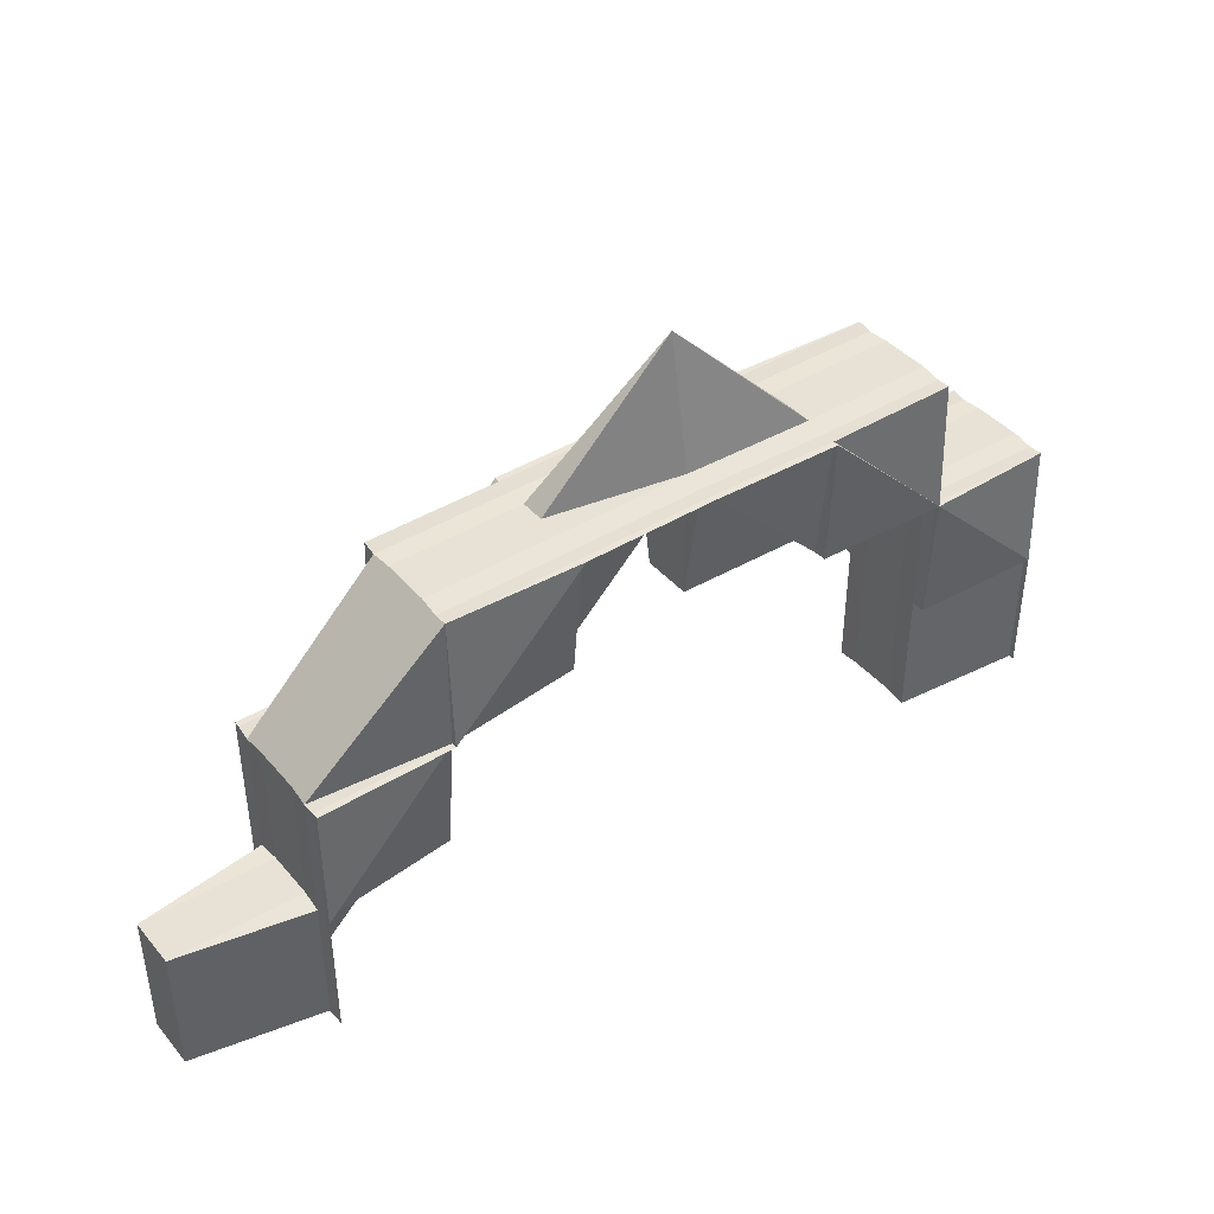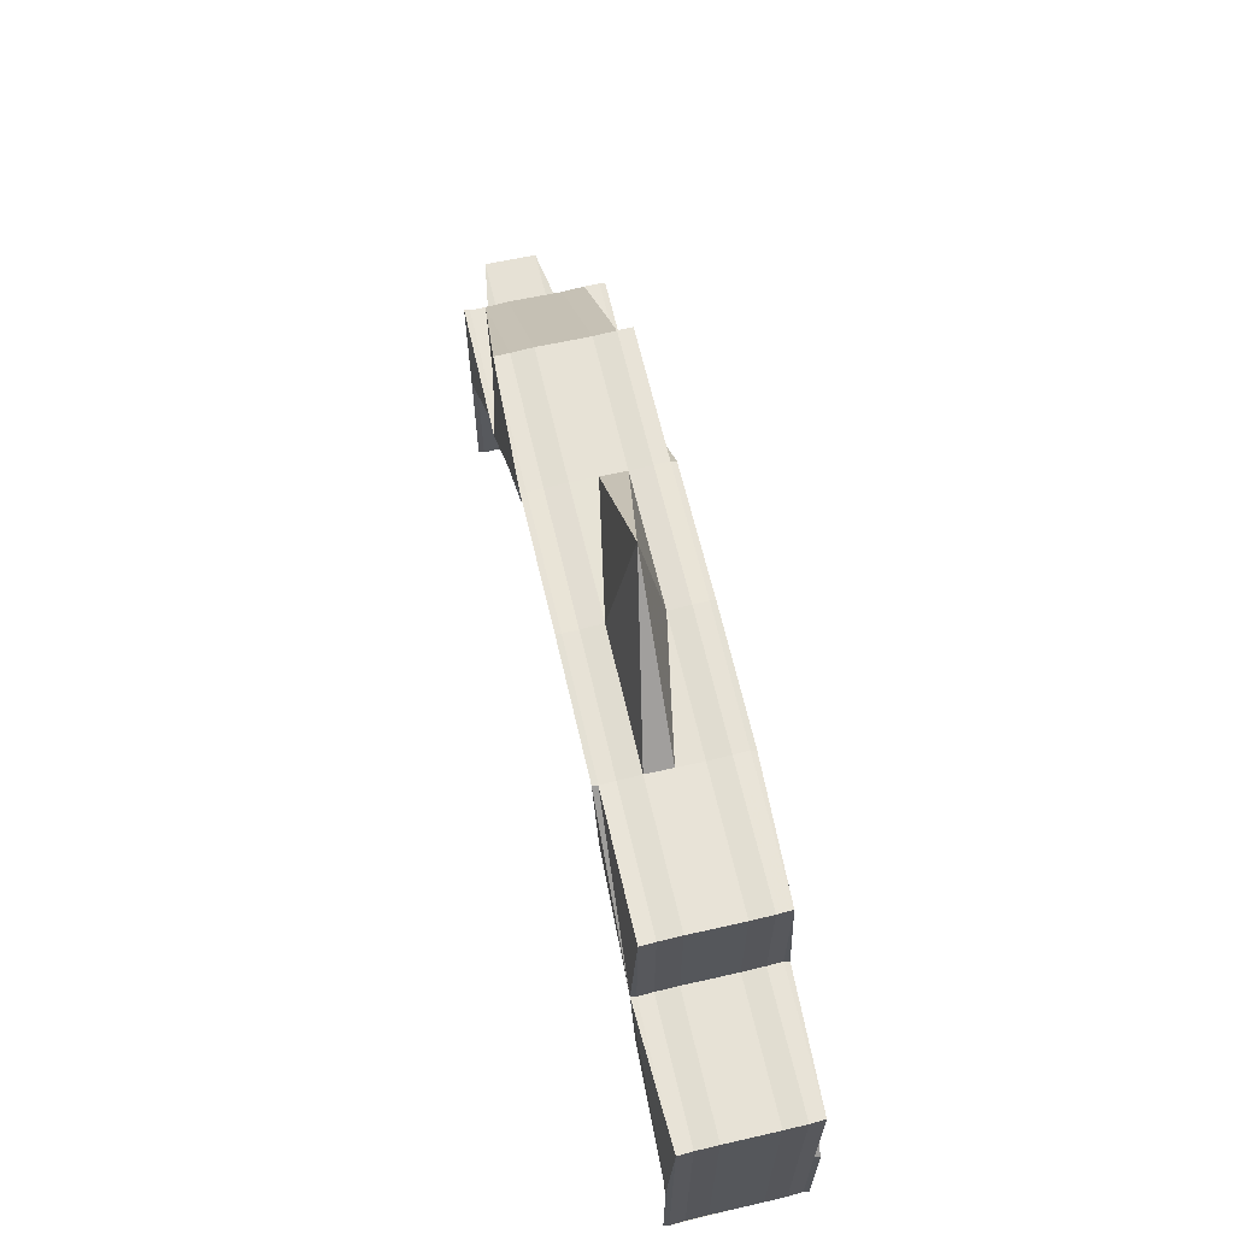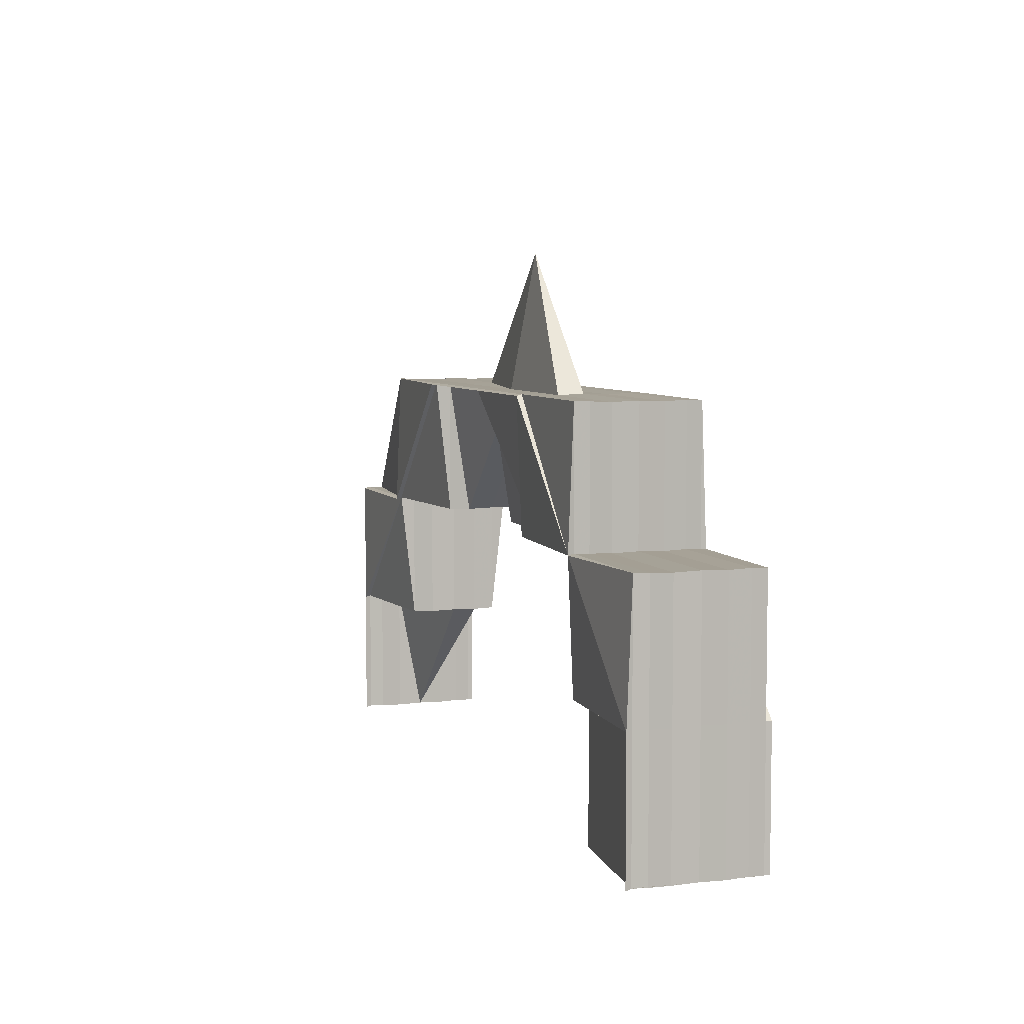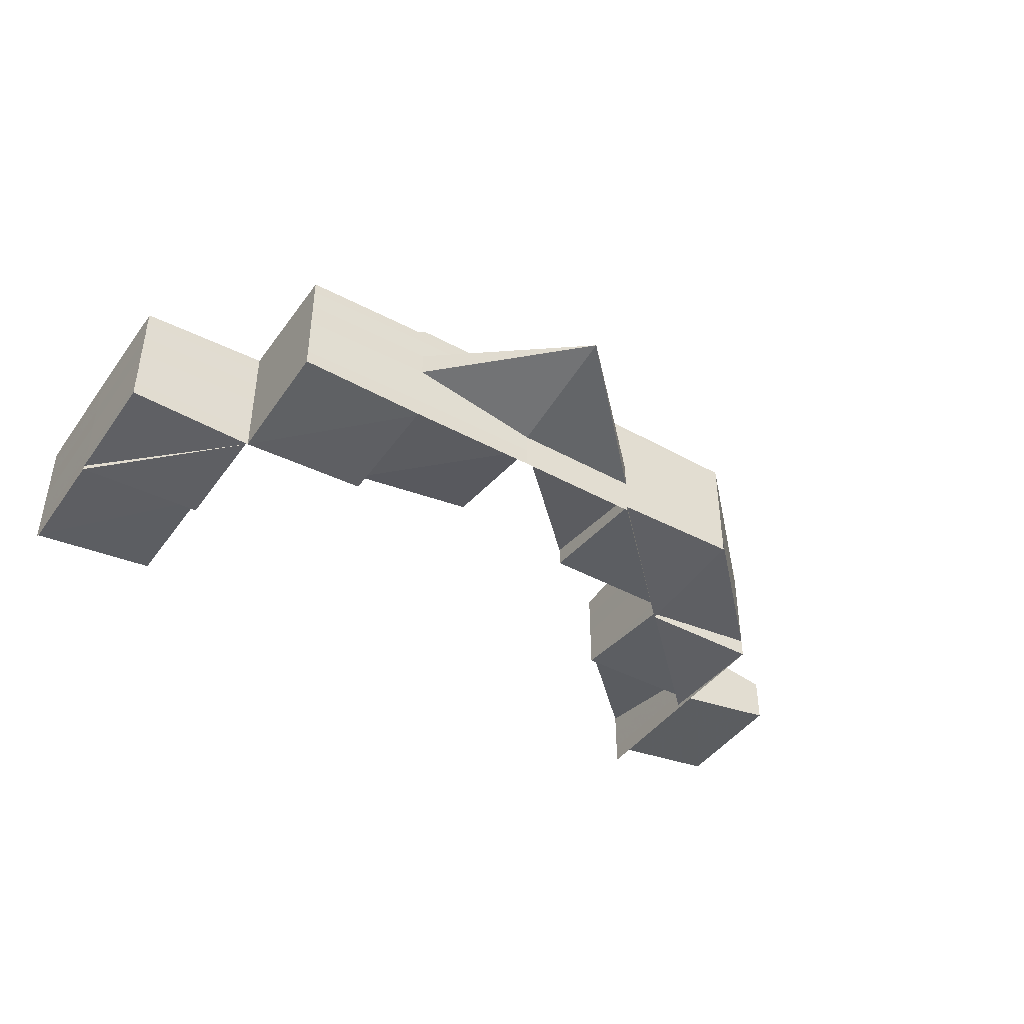
<metadata>
{"format":"obj","ext":"obj","renderer":"f3d","projection":"perspective","resolution":1024,"background":"white","views":[{"elev":41.7,"azim":-35.8,"up":"+Y"},{"elev":64.6,"azim":76.9,"up":"+Y"},{"elev":6.1,"azim":70.4,"up":"+Y"},{"elev":-42.8,"azim":147.3,"up":"+Z"}]}
</metadata>
<code>
o 6786
v 2212 1889 13.95
v 2212 1889 13.95
v 2212 1889 13.96
v 2212 1889 13.96
v 2212 1889 13.96
v 2212 1889 13.96
v 2212 1889 13.95
v 2212 1889 13.95
v 2212 1889 13.95
v 2212 1889 13.95
v 2212 1889 13.95
v 2212 1889 13.95
v 2212 1889 13.95
v 2212 1889 13.95
v 2212 1889 13.95
v 2212 1889 13.95
v 2212 1889 13.95
v 2212 1889 13.95
v 2212 1889 13.95
v 2212 1889 13.95
v 2212 1889 13.95
v 2212 1889 13.95
v 2212 1889 13.95
v 2212 1889 13.95
v 2212 1889 13.95
v 2212 1889 13.95
v 2212 1889 13.95
v 2212 1889 13.95
v 2212 1889 13.95
v 2212 1889 13.95
v 2212 1889 13.95
v 2212 1889 13.95
v 2212 1889 13.95
v 2212 1889 13.95
v 2212 1889 13.95
v 2212 1889 13.95
v 2212 1889 13.95
v 2212 1889 13.95
v 2212 1889 13.95
v 2212 1889 13.95
v 2212 1889 13.95
v 2212 1889 13.95
v 2212 1889 13.95
v 2212 1889 13.95
v 2212 1889 13.95
v 2212 1889 13.95
v 2212 1889 13.95
v 2212 1889 13.95
v 2212 1889 13.95
v 2212 1889 13.95
v 2212 1889 13.95
v 2212 1889 13.95
v 2212 1889 13.95
v 2212 1889 13.95
v 2212 1889 13.95
v 2212 1889 13.95
v 2212 1889 13.95
v 2212 1889 13.95
v 2212 1889 13.95
v 2212 1889 13.95
v 2212 1889 13.95
v 2212 1889 13.95
v 2212 1889 13.95
v 2212 1889 13.95
v 2212 1889 13.96
v 2212 1889 13.96
v 2212 1889 13.96
v 2212 1889 13.96
v 2212 1889 13.96
v 2212 1889 13.96
v 2212 1889 13.96
v 2212 1889 13.96
v 2212 1889 13.96
v 2212 1889 13.96
v 2212 1889 13.96
v 2212 1889 13.96
v 2212 1889 13.96
v 2212 1889 13.96
v 2212 1889 13.96
v 2212 1889 13.96
v 2212 1889 13.96
v 2212 1889 13.96
v 2212 1889 13.96
v 2212 1889 13.96
v 2212 1889 13.96
v 2212 1889 13.96
v 2212 1889 13.96
v 2212 1889 13.96
v 2212 1889 13.96
v 2212 1889 13.96
v 2212 1889 13.96
v 2212 1889 13.96
v 2212 1889 13.96
v 2212 1889 13.96
v 2212 1889 13.96
v 2212 1889 13.96
v 2212 1889 13.96
v 2212 1889 13.96
v 2212 1889 13.96
v 2212 1889 13.96
v 2212 1889 13.96
v 2212 1889 13.96
v 2212 1889 13.96
v 2212 1889 13.96
v 2212 1889 13.96
v 2212 1889 13.96
v 2212 1889 13.96
v 2212 1889 13.96
v 2212 1889 13.96
v 2212 1889 13.96
v 2212 1889 13.96
v 2212 1889 13.96
v 2212 1889 13.96
v 2212 1889 13.96
v 2212 1889 13.96
v 2212 1889 13.96
v 2212 1889 13.96
v 2212 1889 13.96
v 2212 1889 13.96
v 2212 1889 13.96
v 2212 1889 13.96
v 2212 1889 13.96
v 2212 1889 13.96
v 2212 1889 13.96
v 2212 1889 13.96
v 2212 1889 13.95
v 2212 1889 13.95
v 2212 1889 13.95
v 2212 1889 13.95
v 2212 1889 13.96
v 2212 1889 13.96
v 2212 1889 13.96
v 2212 1889 13.96
v 2212 1889 13.96
v 2212 1889 13.96
v 2212 1889 13.95
v 2212 1889 13.95
v 2212 1889 13.95
v 2212 1889 13.95
v 2212 1889 13.95
v 2212 1889 13.95
v 2212 1889 13.96
v 2212 1889 13.95
v 2212 1889 13.95
v 2212 1889 13.95
v 2212 1889 13.95
v 2212 1889 13.95
v 2212 1889 13.95
v 2212 1889 13.95
v 2212 1889 13.95
v 2212 1889 13.95
v 2212 1889 13.95
v 2212 1889 13.95
v 2212 1889 13.95
v 2212 1889 13.95
v 2212 1889 13.95
v 2212 1889 13.95
v 2212 1889 13.95
v 2212 1889 13.95
v 2212 1889 13.95
v 2212 1889 13.95
v 2212 1889 13.95
v 2212 1889 13.95
v 2212 1889 13.95
v 2212 1889 13.95
v 2212 1889 13.95
v 2212 1889 13.95
v 2212 1889 13.95
v 2212 1889 13.95
v 2212 1889 13.95
v 2212 1889 13.95
v 2212 1889 13.95
v 2212 1889 13.95
v 2212 1889 13.95
v 2212 1889 13.95
v 2212 1889 13.95
v 2212 1889 13.95
v 2212 1889 13.95
v 2212 1889 13.95
v 2212 1889 13.95
v 2212 1889 13.95
v 2212 1889 13.96
v 2212 1889 13.96
v 2212 1889 13.96
v 2212 1889 13.96
v 2212 1889 13.96
v 2212 1889 13.96
v 2212 1889 13.96
v 2212 1889 13.95
v 2212 1889 13.95
v 2212 1889 13.95
v 2212 1889 13.96
v 2212 1889 13.96
v 2212 1889 13.95
v 2212 1889 13.95
v 2212 1889 13.95
v 2212 1889 13.95
v 2212 1889 13.95
v 2212 1889 13.95
v 2212 1889 13.95
v 2212 1889 13.95
v 2212 1889 13.95
v 2212 1889 13.95
v 2212 1889 13.95
v 2212 1889 13.95
v 2212 1889 13.95
v 2212 1889 13.95
v 2212 1889 13.95
v 2212 1889 13.95
v 2212 1889 13.95
v 2212 1889 13.95
v 2212 1889 13.95
v 2212 1889 13.95
v 2212 1889 13.95
v 2212 1889 13.95
v 2212 1889 13.95
v 2212 1889 13.95
v 2212 1889 13.95
v 2212 1889 13.95
v 2212 1889 13.95
v 2212 1889 13.95
v 2212 1889 13.95
v 2212 1889 13.95
v 2212 1889 13.95
v 2212 1889 13.95
v 2212 1889 13.95
v 2212 1889 13.95
v 2212 1889 13.95
v 2212 1889 13.95
v 2212 1889 13.95
v 2212 1889 13.95
v 2212 1889 13.95
v 2212 1889 13.95
v 2212 1889 13.95
v 2212 1889 13.95
v 2212 1889 13.95
v 2212 1889 13.95
v 2212 1889 13.95
v 2212 1889 13.95
v 2212 1889 13.95
v 2212 1889 13.95
v 2212 1889 13.95
v 2212 1889 13.95
v 2212 1889 13.95
v 2212 1889 13.95
v 2212 1889 13.95
v 2212 1889 13.95
v 2212 1889 13.95
v 2212 1889 13.96
v 2212 1889 13.96
v 2212 1889 13.96
v 2212 1889 13.95
v 2212 1889 13.96
v 2212 1889 13.95
v 2212 1889 13.95
v 2212 1889 13.95
v 2212 1889 13.95
v 2212 1889 13.96
v 2212 1889 13.95
v 2212 1889 13.96
v 2212 1889 13.95
v 2212 1889 13.95
v 2212 1889 13.95
v 2212 1889 13.96
v 2212 1889 13.96
v 2212 1889 13.96
v 2212 1889 13.96
v 2212 1889 13.96
v 2212 1889 13.96
v 2212 1889 13.96
v 2212 1889 13.96
v 2212 1889 13.96
v 2212 1889 13.96
v 2212 1889 13.96
v 2212 1889 13.96
v 2212 1889 13.96
v 2212 1889 13.96
v 2212 1889 13.96
v 2212 1889 13.96
v 2212 1889 13.96
v 2212 1889 13.96
v 2212 1889 13.96
v 2212 1889 13.95
v 2212 1889 13.96
v 2212 1889 13.96
v 2212 1889 13.96
v 2212 1889 13.95
v 2212 1889 13.95
v 2212 1889 13.95
v 2212 1889 13.95
v 2212 1889 13.95
v 2212 1889 13.95
v 2212 1889 13.95
v 2212 1889 13.95
v 2212 1889 13.95
v 2212 1889 13.96
v 2212 1889 13.96
v 2212 1889 13.96
v 2212 1889 13.96
v 2212 1889 13.96
v 2212 1889 13.96
v 2212 1889 13.96
v 2212 1889 13.96
v 2212 1889 13.96
v 2212 1889 13.96
v 2212 1889 13.96
v 2212 1889 13.96
v 2212 1889 13.96
v 2212 1889 13.96
v 2212 1889 13.96
v 2212 1889 13.96
v 2212 1889 13.96
v 2212 1889 13.96
v 2212 1889 13.96
v 2212 1889 13.96
v 2212 1889 13.96
v 2212 1889 13.96
v 2212 1889 13.96
v 2212 1889 13.96
v 2212 1889 13.96
v 2212 1889 13.96
v 2212 1889 13.96
v 2212 1889 13.96
v 2212 1889 13.96
v 2212 1889 13.96
v 2212 1889 13.96
v 2212 1889 13.96
v 2212 1889 13.96
v 2212 1889 13.96
v 2212 1889 13.96
v 2212 1889 13.96
v 2212 1889 13.96
v 2212 1889 13.96
v 2212 1889 13.96
v 2212 1889 13.96
v 2212 1889 13.96
v 2212 1889 13.96
v 2212 1889 13.96
v 2212 1889 13.96
v 2212 1889 13.96
v 2212 1889 13.96
v 2212 1889 13.96
v 2212 1889 13.96
v 2212 1889 13.96
v 2212 1889 13.96
v 2212 1889 13.96
v 2212 1889 13.96
v 2212 1889 13.96
v 2212 1889 13.96
v 2212 1889 13.96
v 2212 1889 13.96
v 2212 1889 13.95
v 2212 1889 13.96
v 2212 1889 13.95
v 2212 1889 13.95
v 2212 1889 13.95
v 2212 1889 13.95
v 2212 1889 13.95
v 2212 1889 13.95
v 2212 1889 13.95
v 2212 1889 13.95
v 2212 1889 13.95
v 2212 1889 13.95
v 2212 1889 13.95
v 2212 1889 13.95
v 2212 1889 13.95
v 2212 1889 13.95
v 2212 1889 13.95
v 2212 1889 13.95
v 2212 1889 13.95
v 2212 1889 13.95
v 2212 1889 13.95
v 2212 1889 13.95
v 2212 1889 13.95
v 2212 1889 13.95
v 2212 1889 13.95
v 2212 1889 13.95
v 2212 1889 13.95
v 2212 1889 13.95
v 2212 1889 13.95
v 2212 1889 13.95
v 2212 1889 13.96
v 2212 1889 13.95
v 2212 1889 13.95
v 2212 1889 13.95
v 2212 1889 13.95
v 2212 1889 13.96
v 2212 1889 13.95
v 2212 1889 13.95
v 2212 1889 13.95
v 2212 1889 13.95
v 2212 1889 13.95
v 2212 1889 13.95
v 2212 1889 13.95
v 2212 1889 13.95
v 2212 1889 13.95
v 2212 1889 13.95
v 2212 1889 13.95
v 2212 1889 13.95
v 2212 1889 13.95
v 2212 1889 13.95
v 2212 1889 13.95
v 2212 1889 13.95
v 2212 1889 13.95
v 2212 1889 13.95
v 2212 1889 13.95
v 2212 1889 13.95
v 2212 1889 13.95
v 2212 1889 13.95
v 2212 1889 13.95
v 2212 1889 13.95
v 2212 1889 13.95
v 2212 1889 13.95
v 2212 1889 13.96
v 2212 1889 13.96
v 2212 1889 13.96
v 2212 1889 13.96
v 2212 1889 13.96
v 2212 1889 13.96
v 2212 1889 13.95
v 2212 1889 13.95
v 2212 1889 13.95
v 2212 1889 13.95
v 2212 1889 13.95
v 2212 1889 13.95
v 2212 1889 13.96
v 2212 1889 13.96
v 2212 1889 13.96
v 2212 1889 13.96
v 2212 1889 13.96
v 2212 1889 13.96
v 2212 1889 13.96
v 2212 1889 13.96
v 2212 1889 13.96
v 2212 1889 13.96
v 2212 1889 13.95
v 2212 1889 13.95
v 2212 1889 13.95
v 2212 1889 13.96
v 2212 1889 13.95
v 2212 1889 13.96
v 2212 1889 13.96
v 2212 1889 13.96
v 2212 1889 13.96
v 2212 1889 13.96
v 2212 1889 13.96
v 2212 1889 13.96
v 2212 1889 13.96
v 2212 1889 13.96
v 2212 1889 13.96
v 2212 1889 13.96
v 2212 1889 13.96
v 2212 1889 13.96
v 2212 1889 13.96
v 2212 1889 13.96
v 2212 1889 13.96
v 2212 1889 13.96
v 2212 1889 13.96
v 2212 1889 13.96
v 2212 1889 13.96
v 2212 1889 13.96
v 2212 1889 13.96
v 2212 1889 13.95
v 2212 1889 13.95
v 2212 1889 13.95
v 2212 1889 13.95
v 2212 1889 13.95
v 2212 1889 13.95
v 2212 1889 13.95
v 2212 1889 13.96
v 2212 1889 13.96
v 2212 1889 13.96
v 2212 1889 13.96
v 2212 1889 13.96
v 2212 1889 13.96
v 2212 1889 13.96
v 2212 1889 13.96
v 2212 1889 13.96
v 2212 1889 13.96
v 2212 1889 13.96
v 2212 1889 13.96
v 2212 1889 13.95
v 2212 1889 13.95
v 2212 1889 13.95
v 2212 1889 13.95
v 2212 1889 13.95
v 2212 1889 13.95
v 2212 1889 13.95
v 2212 1889 13.95
v 2212 1889 13.95
f 1 2 3
f 4 5 1
f 5 6 1
f 6 7 1
f 7 8 1
f 8 9 1
f 9 10 1
f 10 11 12
f 13 11 14
f 11 15 16
f 17 18 12
f 11 19 18
f 19 20 18
f 12 18 21
f 18 22 21
f 21 22 1
f 18 23 22
f 20 24 22
f 22 2 1
f 24 25 2
f 22 26 2
f 27 28 23
f 28 29 26
f 29 28 30
f 30 31 32
f 33 32 34
f 35 27 36
f 36 37 38
f 39 40 37
f 38 41 42
f 35 43 44
f 45 46 44
f 35 47 48
f 49 46 50
f 51 52 50
f 53 54 50
f 55 56 53
f 35 57 58
f 57 59 41
f 59 60 61
f 42 61 62
f 60 63 64
f 62 64 65
f 63 66 67
f 65 67 68
f 66 69 70
f 68 70 71
f 69 72 73
f 74 73 75
f 71 76 77
f 78 79 77
f 80 81 70
f 82 83 74
f 82 80 84
f 84 85 77
f 82 86 87
f 88 86 77
f 88 89 90
f 89 91 92
f 88 93 94
f 95 93 96
f 97 96 94
f 98 95 99
f 98 100 97
f 101 96 85
f 101 102 96
f 103 104 102
f 105 104 102
f 106 103 107
f 108 105 107
f 108 109 110
f 101 111 102
f 108 112 113
f 114 112 111
f 114 115 116
f 117 111 118
f 119 114 120
f 119 114 121
f 119 122 123
f 124 122 101
f 108 124 125
f 124 126 127
f 126 128 129
f 130 101 131
f 132 133 130
f 133 101 134
f 133 135 101
f 125 135 136
f 136 137 138
f 138 139 140
f 141 135 142
f 143 144 140
f 145 146 140
f 145 147 148
f 149 150 148
f 150 151 152
f 153 146 154
f 153 155 156
f 157 154 158
f 159 153 160
f 159 153 161
f 162 163 157
f 164 165 158
f 166 165 167
f 168 166 169
f 168 170 171
f 171 172 173
f 164 174 143
f 164 174 175
f 176 177 175
f 174 178 179
f 177 178 179
f 180 181 143
f 182 183 180
f 184 185 182
f 183 181 137
f 183 186 181
f 187 188 186
f 188 189 190
f 181 190 191
f 192 193 183
f 193 194 181
f 194 195 191
f 181 191 196
f 195 197 198
f 199 197 200
f 148 198 200
f 201 202 200
f 203 202 204
f 205 206 200
f 205 203 207
f 207 208 209
f 210 211 208
f 212 213 210
f 214 215 209
f 214 216 217
f 205 216 218
f 219 220 218
f 214 221 222
f 223 221 218
f 224 225 222
f 224 226 227
f 224 226 228
f 226 229 230
f 226 231 232
f 233 232 234
f 235 236 233
f 237 238 232
f 239 237 228
f 240 237 239
f 239 241 242
f 243 244 232
f 223 245 239
f 245 246 247
f 242 248 249
f 249 250 251
f 252 253 250
f 254 252 248
f 255 254 256
f 256 257 258
f 254 252 259
f 252 260 259
f 261 254 259
f 261 262 263
f 264 260 265
f 260 266 259
f 260 267 268
f 269 267 268
f 270 269 265
f 270 269 271
f 269 272 273
f 270 274 275
f 275 276 277
f 278 276 279
f 279 280 281
f 277 282 283
f 246 284 282
f 285 286 282
f 282 286 259
f 282 259 287
f 287 288 289
f 290 287 291
f 287 243 292
f 291 243 293
f 294 292 295
f 296 297 290
f 298 299 296
f 300 187 298
f 300 301 302
f 300 192 303
f 303 304 305
f 306 301 307
f 308 309 307
f 310 309 311
f 312 313 307
f 314 313 315
f 306 316 317
f 318 310 319
f 319 320 321
f 274 314 320
f 316 322 323
f 266 322 323
f 324 266 317
f 324 266 249
f 274 325 297
f 325 274 326
f 318 327 328
f 329 327 330
f 331 329 332
f 333 327 334
f 335 327 336
f 333 337 338
f 332 339 338
f 335 340 341
f 341 342 343
f 341 344 332
f 344 345 339
f 344 346 347
f 348 344 349
f 350 348 349
f 348 351 344
f 351 326 344
f 351 282 326
f 352 325 351
f 182 350 121
f 350 353 111
f 354 351 348
f 354 247 351
f 236 352 354
f 355 354 348
f 355 348 350
f 356 354 355
f 356 357 354
f 358 236 356
f 359 358 360
f 360 361 356
f 362 359 363
f 360 356 364
f 364 356 355
f 365 362 366
f 366 367 368
f 365 369 370
f 370 371 372
f 151 373 364
f 364 355 374
f 374 355 350
f 374 350 135
f 375 374 135
f 376 374 141
f 377 364 374
f 378 364 377
f 152 378 377
f 152 377 196
f 196 375 379
f 196 380 381
f 379 381 382
f 383 196 379
f 384 379 132
f 385 383 384
f 383 379 386
f 379 133 387
f 163 128 383
f 173 388 385
f 388 389 383
f 388 383 390
f 391 163 388
f 170 391 388
f 391 392 393
f 172 388 394
f 395 391 396
f 395 47 397
f 398 399 397
f 400 399 401
f 58 402 397
f 58 403 404
f 404 405 58
f 404 394 406
f 406 407 404
f 407 405 41
f 407 408 409
f 410 411 407
f 406 390 412
f 412 413 406
f 414 410 413
f 415 414 413
f 413 127 407
f 413 407 61
f 412 386 416
f 416 417 412
f 417 413 64
f 117 417 67
f 418 117 416
f 416 387 418
f 84 419 418
f 418 134 84
f 420 61 30
f 420 421 422
f 423 420 424
f 425 420 423
f 426 427 425
f 428 429 426
f 430 427 431
f 430 70 427
f 83 432 430
f 432 83 433
f 432 434 427
f 434 432 435
f 427 67 436
f 427 436 437
f 437 436 420
f 436 64 420
f 434 438 436
f 438 29 420
f 438 434 439
f 29 438 440
f 2 440 441
f 2 441 3
f 3 441 442
f 441 439 443
f 441 443 442
f 442 443 444
f 25 445 441
f 445 446 443
f 446 447 448
f 443 435 448
f 443 449 450
f 451 452 450
f 453 451 454
f 455 456 457
f 455 456 458
f 456 459 460
f 456 461 462
f 463 464 465
f 466 467 465
f 464 468 469
f 467 468 469
f 470 471 472
f 472 473 474
f 472 475 476
f 477 478 479
f 479 480 481
f 293 482 483
f 483 482 484
f 223 261 485
f 223 261 486
f 487 488 485
f 261 489 490
f 488 489 490

</code>
